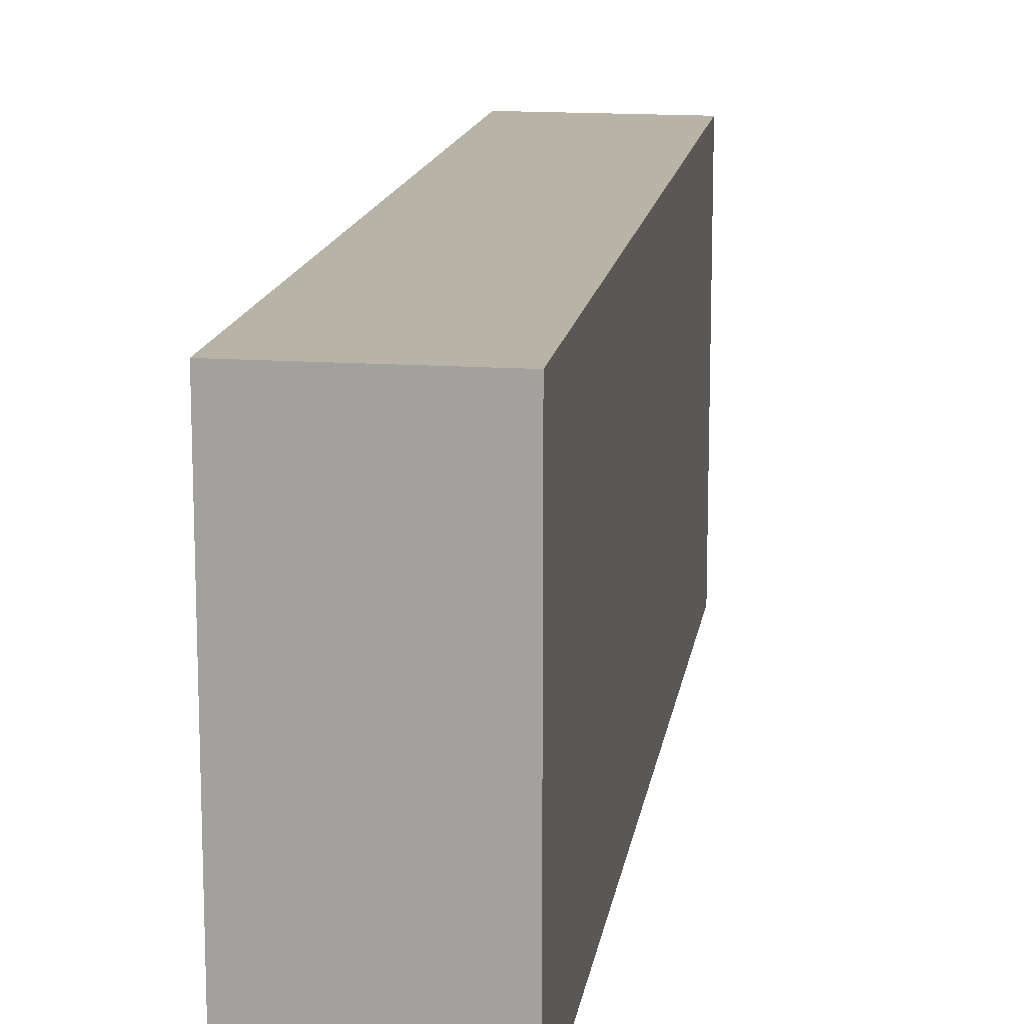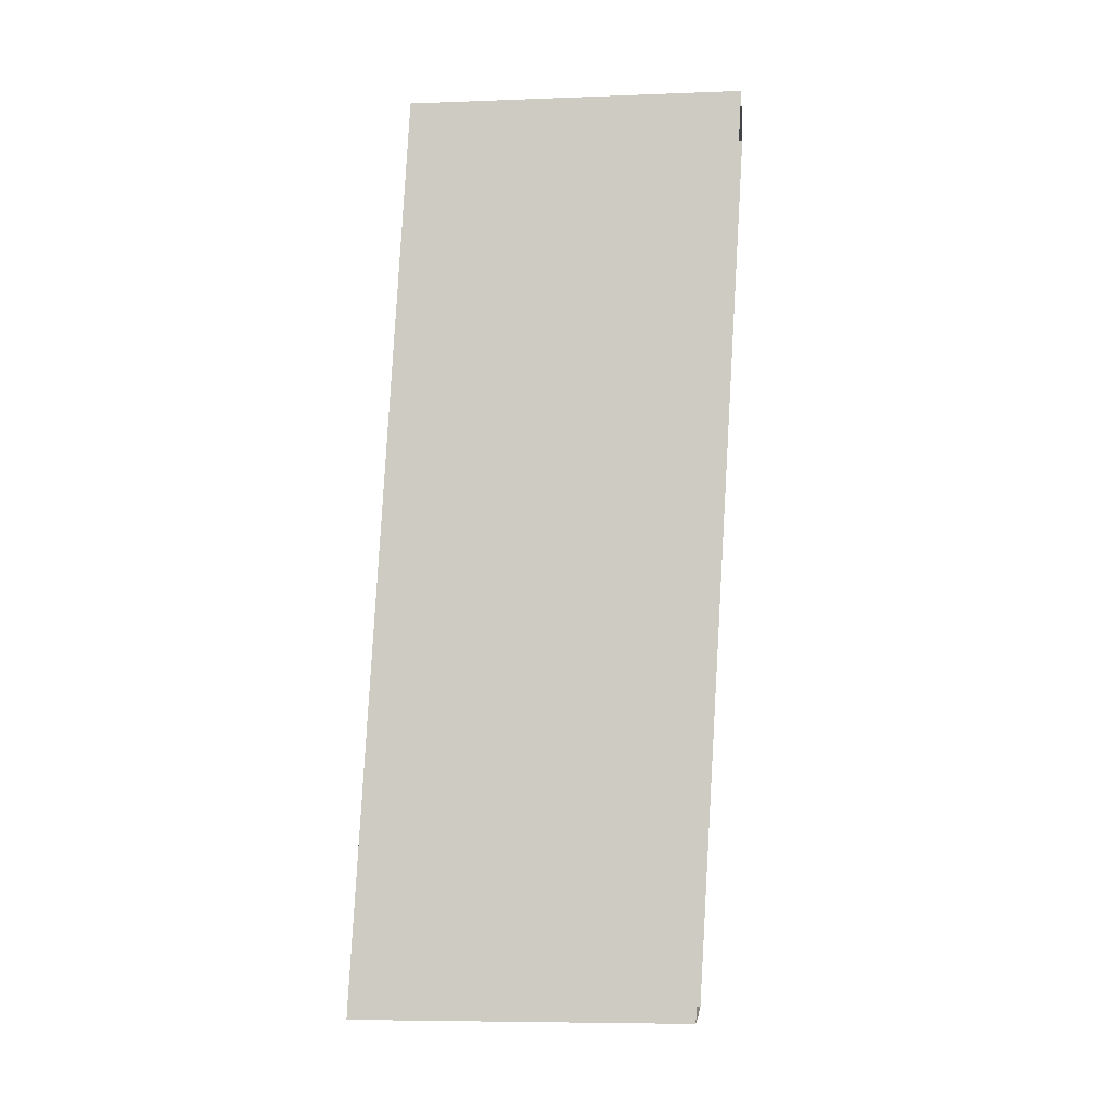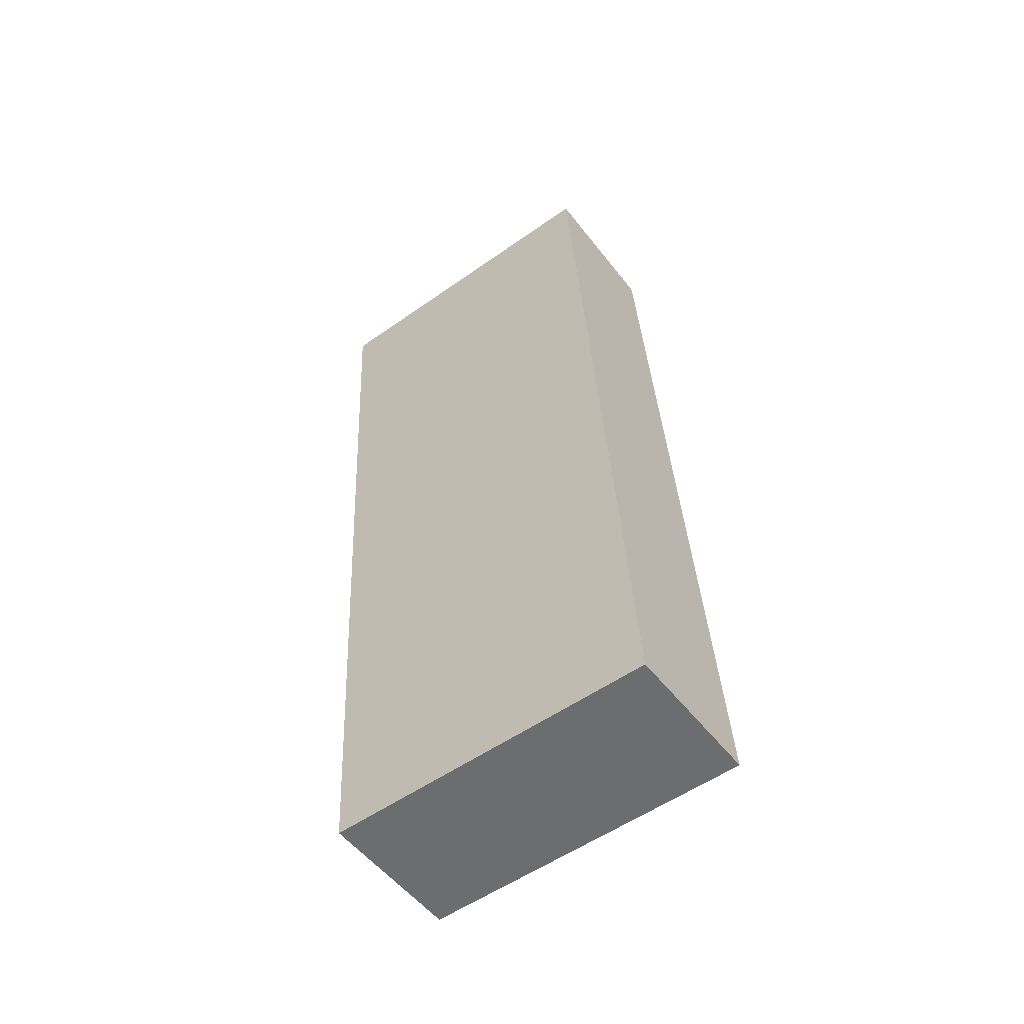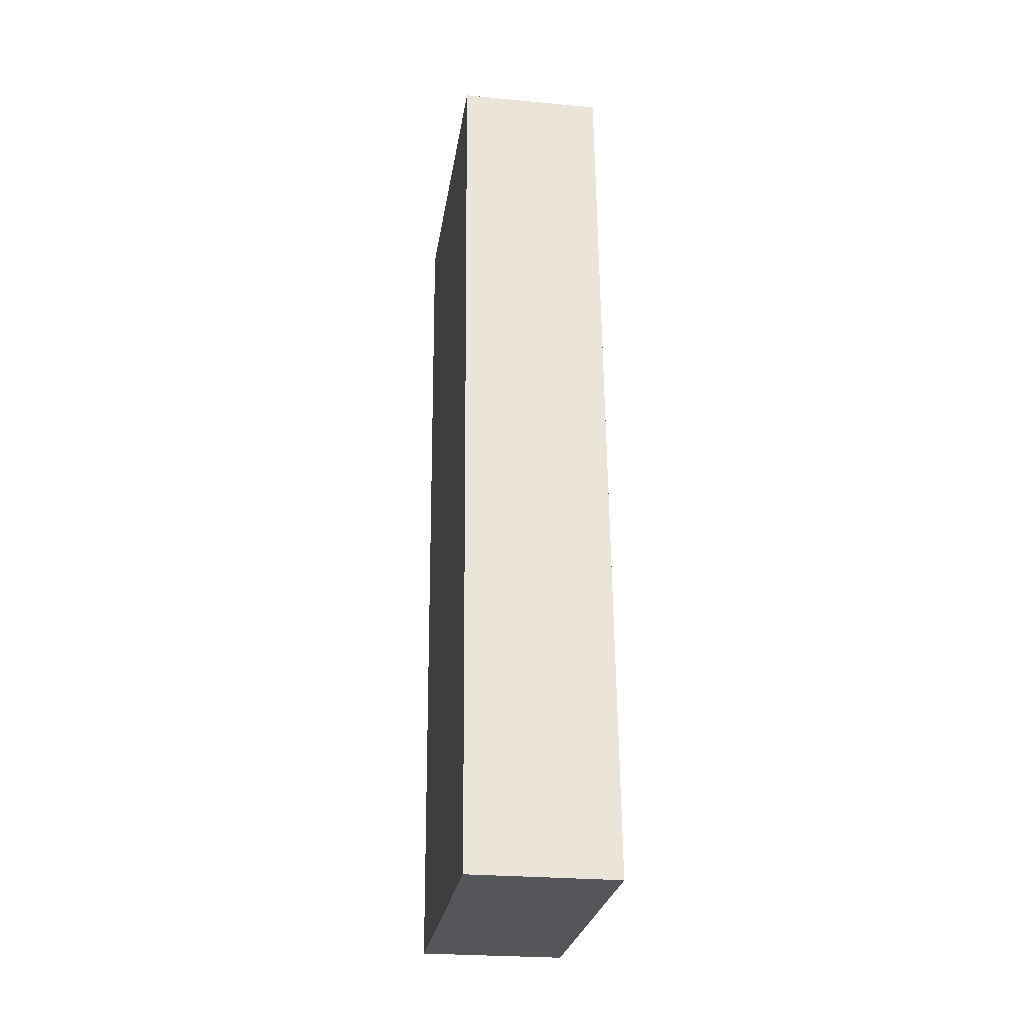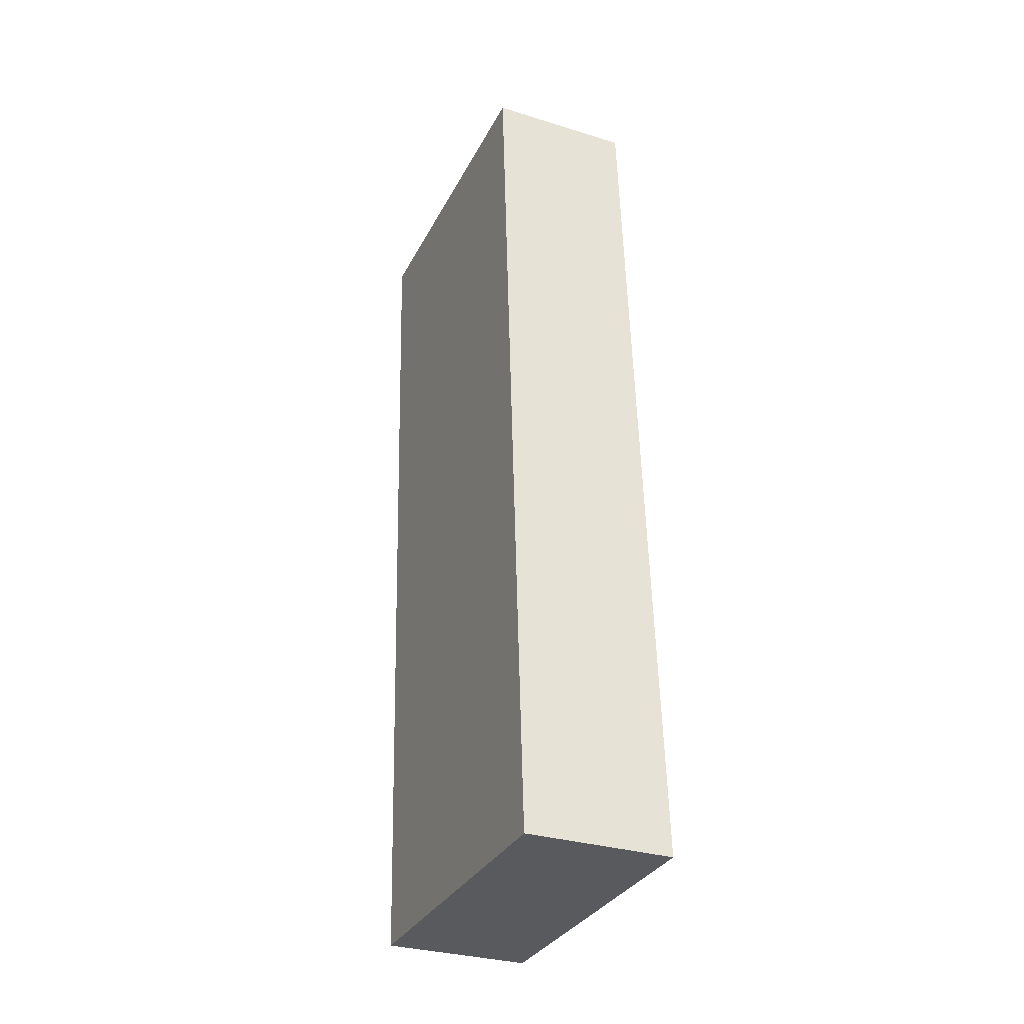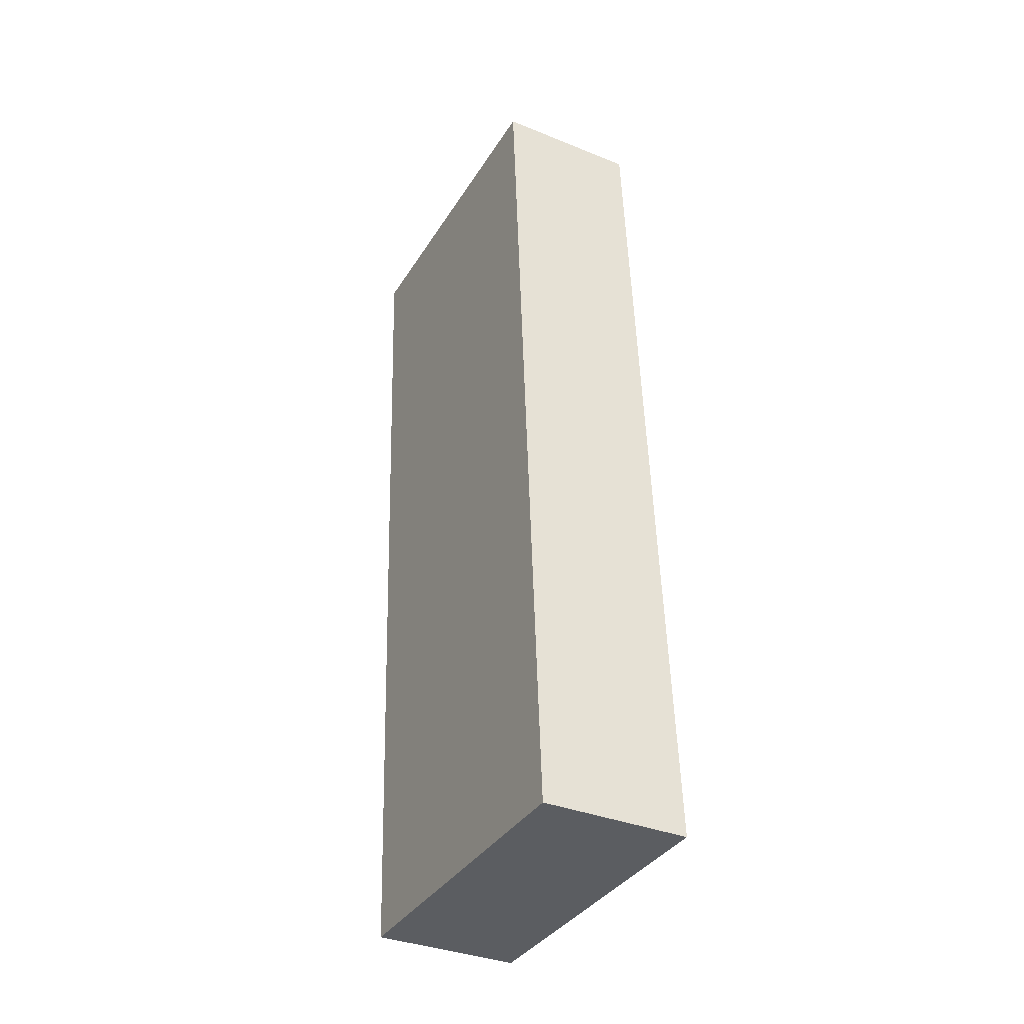
<metadata>
{"format":"obj","ext":"obj","renderer":"f3d","projection":"perspective","resolution":1024,"background":"white","views":[{"elev":16.2,"azim":7.5,"up":"+Z"},{"elev":-7.2,"azim":96.0,"up":"+Y"},{"elev":-53.9,"azim":-53.0,"up":"+Y"},{"elev":-26.0,"azim":-8.5,"up":"+Y"},{"elev":-31.8,"azim":-23.5,"up":"+Y"},{"elev":-35.9,"azim":-27.9,"up":"+Y"}]}
</metadata>
<code>
o mesh35/mesh35-geometry#mesh35-geometry
v -0.4757 0.3379 -0.4282
v -0.4538 0.3379 -0.4785
v -0.4757 0.3379 -0.4785
v -0.4538 0.3379 -0.4282
v -0.4757 0.2009 -0.4704
v -0.4538 0.2009 -0.4202
v -0.4538 0.2009 -0.4704
v -0.4757 0.2009 -0.4201
f 1 2 3
f 2 1 4
f 3 2 1
f 4 1 2
f 5 1 3
f 3 1 5
f 1 6 4
f 4 6 1
f 1 6 4
f 4 6 1
f 4 7 2
f 2 7 4
f 1 5 8
f 8 5 1
f 6 1 8
f 8 1 6
f 6 1 8
f 8 1 6
f 7 4 6
f 6 4 7
f 7 8 5
f 5 8 7
f 8 7 6
f 6 7 8

</code>
